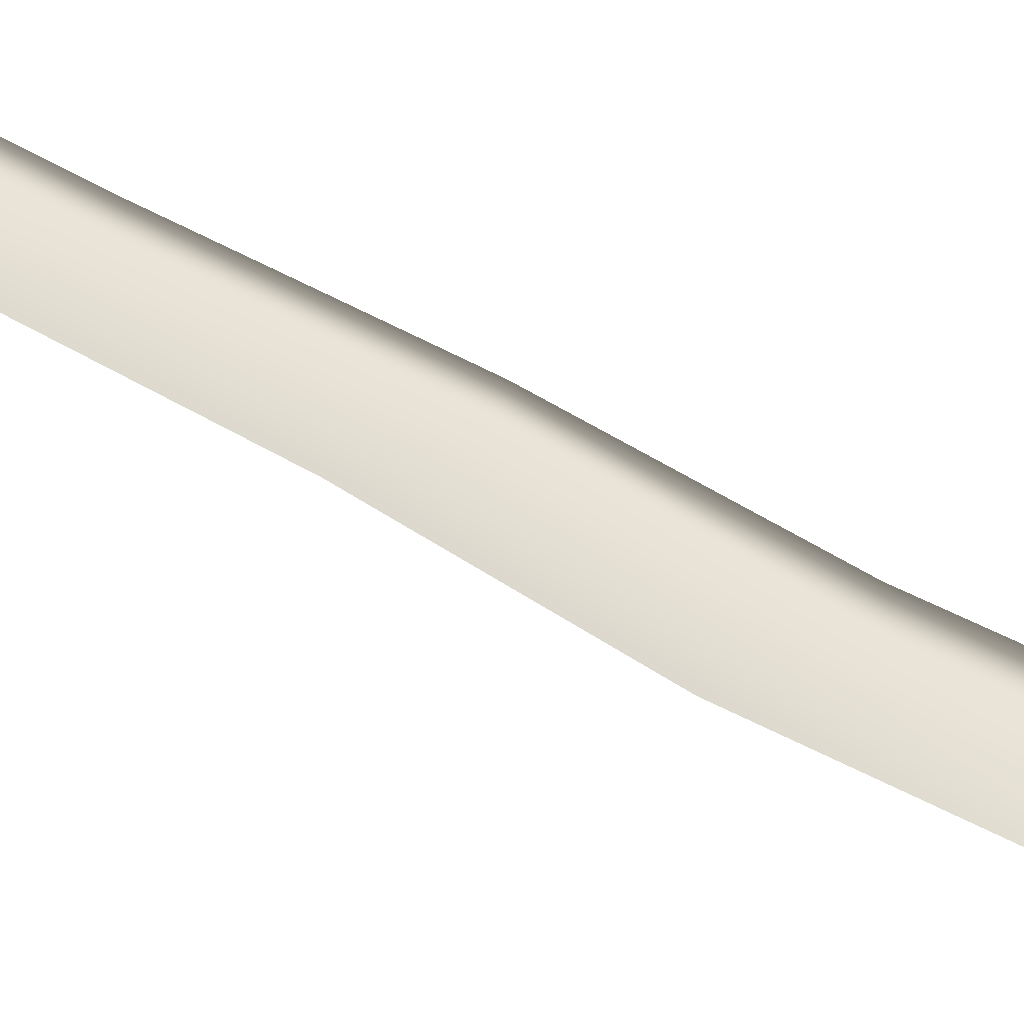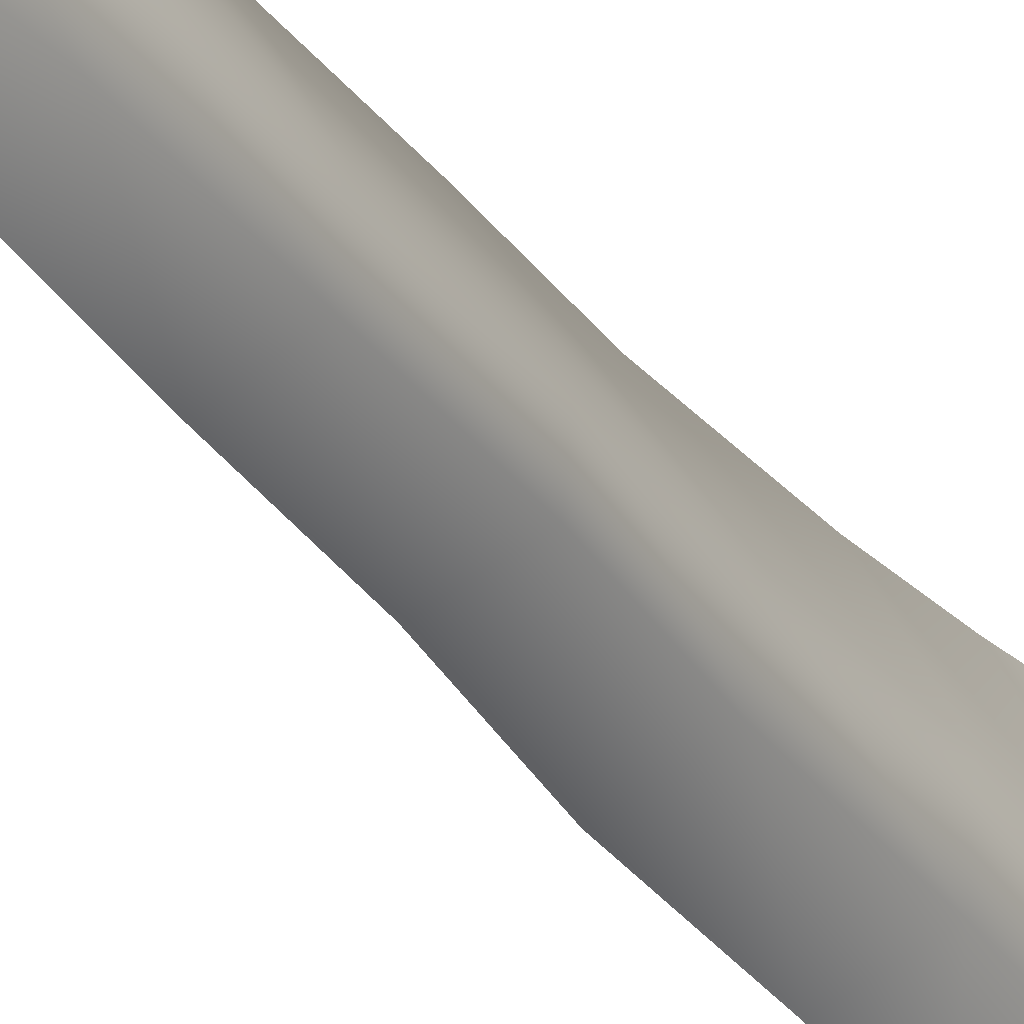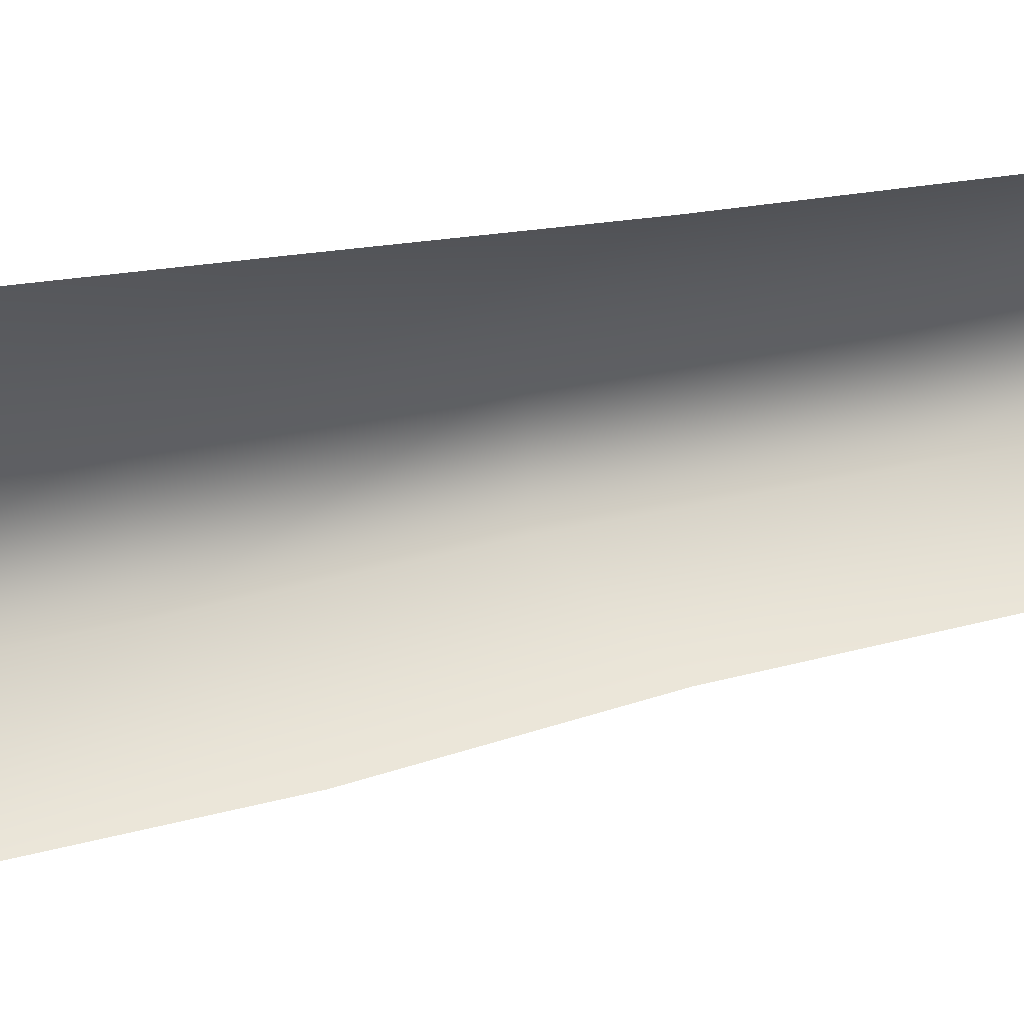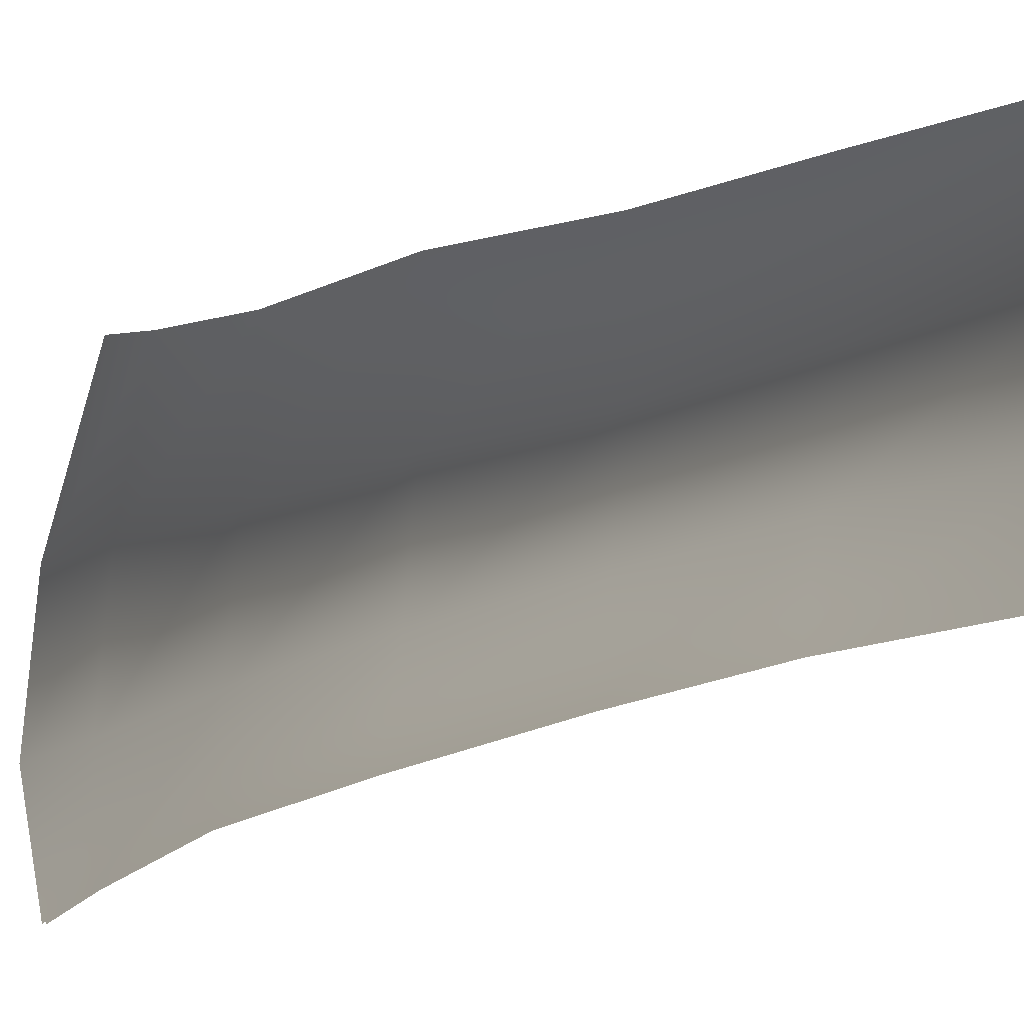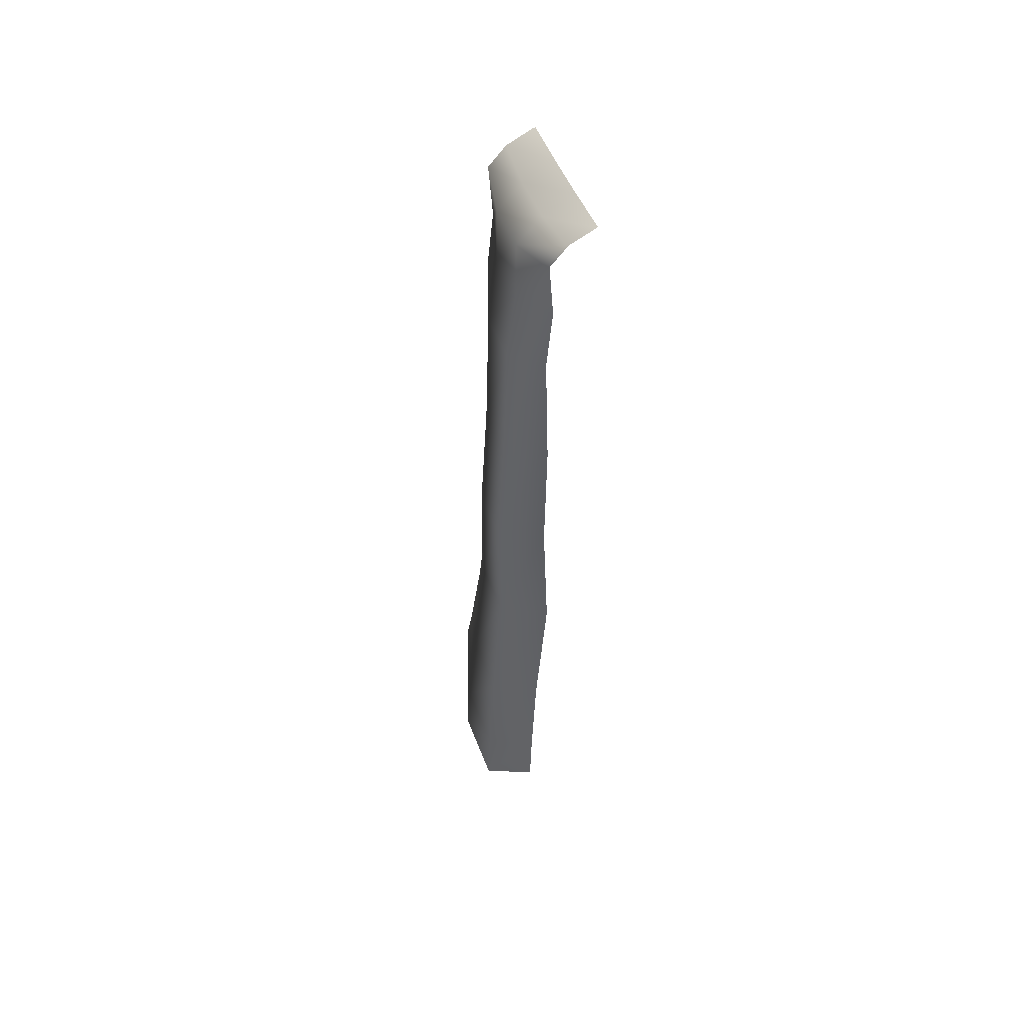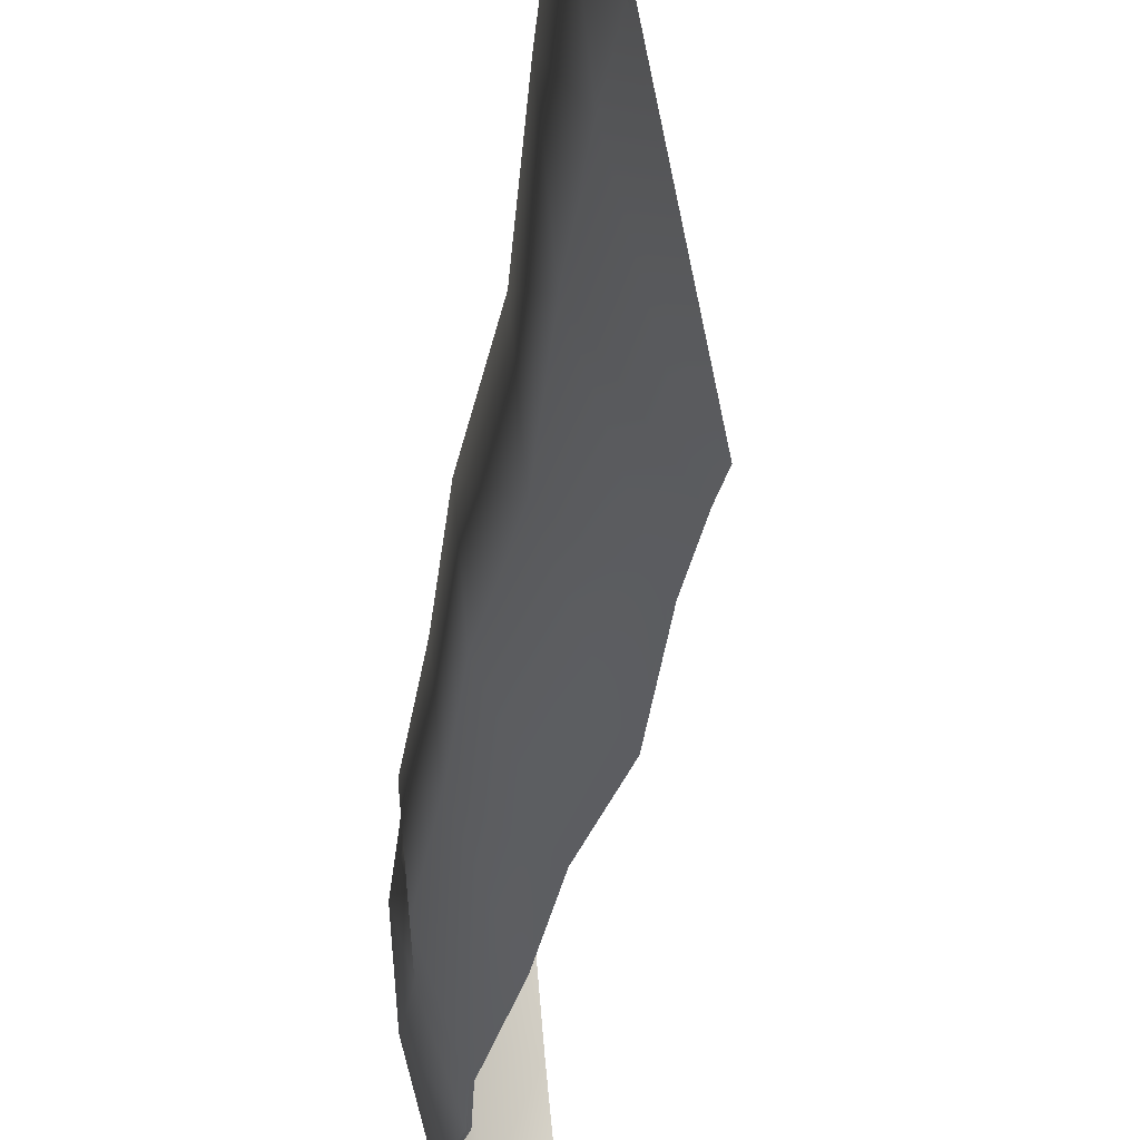
<metadata>
{"format":"obj","ext":"obj","renderer":"f3d","projection":"perspective","resolution":1024,"background":"white","views":[{"elev":-79.5,"azim":-118.3,"up":"+Z"},{"elev":-29.9,"azim":-152.8,"up":"+Z"},{"elev":21.4,"azim":64.3,"up":"+Z"},{"elev":-7.3,"azim":151.3,"up":"+Z"},{"elev":52.0,"azim":-26.4,"up":"+Y"},{"elev":-20.1,"azim":-6.7,"up":"+Z"}]}
</metadata>
<code>
g Waterfalls05
v -9532 -1507 -1.091e+04
v -9611 -1733 -1.075e+04
v -9606 -1567 -1.074e+04
v -9526 -1386 -1.088e+04
v -9629 -1732 -1.057e+04
v -9623 -1566 -1.057e+04
v -9585 -1506 -1.04e+04
v -9575 -1385 -1.041e+04
v -9592 -1286 -1.072e+04
v -9513 -1147 -1.085e+04
v -9607 -1285 -1.057e+04
v -9554 -1146 -1.043e+04
v -9570 -926.9 -1.071e+04
v -9492 -813.9 -1.083e+04
v -9583 -926.7 -1.057e+04
v -9526 -813.7 -1.044e+04
v -9573 -613 -1.07e+04
v -9501 -514.6 -1.081e+04
v -9585 -612.9 -1.058e+04
v -9531 -514.4 -1.045e+04
v -9560 -303.5 -1.069e+04
v -9495 -226 -1.08e+04
v -9570 -303.4 -1.058e+04
v -9523 -225 -1.046e+04
v -9553 12.65 -1.069e+04
v -9503 66.23 -1.079e+04
v -9562 12.89 -1.058e+04
v -9530 67.54 -1.046e+04
v -9533 183.9 -1.068e+04
v -9490 213.9 -1.079e+04
v -9542 184.4 -1.058e+04
v -9516 215.1 -1.047e+04
v -9532 323.1 -1.068e+04
v -9500 347.5 -1.079e+04
v -9541 323.7 -1.058e+04
v -9526 348.2 -1.047e+04
v -9476 381.5 -1.068e+04
v -9460 393 -1.079e+04
v -9485 382.2 -1.057e+04
v -9486 393.4 -1.046e+04
v -9410 421.1 -1.067e+04
v -9399 421.5 -1.078e+04
v -9419 421.7 -1.056e+04
v -9426 421.5 -1.046e+04
f 5 7 8
f 6 8 12
f 8 6 5
f 2 5 6
f 1 2 3
f 6 3 2
f 3 6 11
f 12 11 6
f 11 12 16
f 3 4 1
f 4 3 9
f 11 9 3
f 9 11 15
f 16 15 11
f 15 16 20
f 9 10 4
f 10 9 13
f 15 13 9
f 13 15 19
f 20 19 15
f 19 20 24
f 13 14 10
f 14 13 17
f 19 17 13
f 17 19 23
f 24 23 19
f 23 24 28
f 17 18 14
f 18 17 21
f 23 21 17
f 21 23 27
f 28 27 23
f 27 28 32
f 21 22 18
f 22 21 25
f 27 25 21
f 25 27 31
f 32 31 27
f 31 32 36
f 25 26 22
f 26 25 29
f 31 29 25
f 29 31 35
f 36 35 31
f 35 36 40
f 29 30 26
f 30 29 33
f 35 33 29
f 33 35 39
f 40 39 35
f 39 40 44
f 33 34 30
f 34 33 37
f 39 37 33
f 37 39 43
f 44 43 39
f 43 41 37
f 38 37 41
f 37 38 34
f 41 42 38
v -9536 -1507 -1.091e+04
v -9615 -1733 -1.075e+04
v -9610 -1567 -1.074e+04
v -9530 -1386 -1.088e+04
v -9633 -1732 -1.057e+04
v -9627 -1566 -1.057e+04
v -9589 -1506 -1.04e+04
v -9579 -1385 -1.041e+04
v -9596 -1286 -1.072e+04
v -9517 -1147 -1.085e+04
v -9611 -1285 -1.057e+04
v -9558 -1146 -1.043e+04
v -9574 -926.9 -1.071e+04
v -9496 -813.9 -1.083e+04
v -9586 -926.7 -1.057e+04
v -9530 -813.7 -1.044e+04
v -9577 -613 -1.07e+04
v -9505 -514.6 -1.081e+04
v -9589 -612.9 -1.058e+04
v -9535 -514.4 -1.045e+04
v -9564 -303.5 -1.069e+04
v -9499 -226 -1.08e+04
v -9574 -303.4 -1.058e+04
v -9527 -225 -1.046e+04
v -9557 12.65 -1.069e+04
v -9507 66.23 -1.079e+04
v -9566 12.89 -1.058e+04
v -9533 67.54 -1.047e+04
v -9537 183.9 -1.068e+04
v -9494 213.9 -1.079e+04
v -9546 184.4 -1.058e+04
v -9520 215.1 -1.047e+04
v -9536 323.1 -1.068e+04
v -9504 347.5 -1.079e+04
v -9545 323.7 -1.058e+04
v -9530 348.2 -1.047e+04
v -9480 381.5 -1.068e+04
v -9464 393 -1.079e+04
v -9489 382.2 -1.057e+04
v -9490 393.4 -1.046e+04
v -9414 421.1 -1.067e+04
v -9403 421.5 -1.078e+04
v -9423 421.7 -1.057e+04
v -9430 421.5 -1.046e+04
f 49 51 52
f 50 52 56
f 52 50 49
f 46 49 50
f 45 46 47
f 50 47 46
f 47 50 55
f 56 55 50
f 55 56 60
f 47 48 45
f 48 47 53
f 55 53 47
f 53 55 59
f 60 59 55
f 59 60 64
f 53 54 48
f 54 53 57
f 59 57 53
f 57 59 63
f 64 63 59
f 63 64 68
f 57 58 54
f 58 57 61
f 63 61 57
f 61 63 67
f 68 67 63
f 67 68 72
f 61 62 58
f 62 61 65
f 67 65 61
f 65 67 71
f 72 71 67
f 71 72 76
f 65 66 62
f 66 65 69
f 71 69 65
f 69 71 75
f 76 75 71
f 75 76 80
f 69 70 66
f 70 69 73
f 75 73 69
f 73 75 79
f 80 79 75
f 79 80 84
f 73 74 70
f 74 73 77
f 79 77 73
f 77 79 83
f 84 83 79
f 83 84 88
f 77 78 74
f 78 77 81
f 83 81 77
f 81 83 87
f 88 87 83
f 87 85 81
f 82 81 85
f 81 82 78
f 85 86 82

</code>
